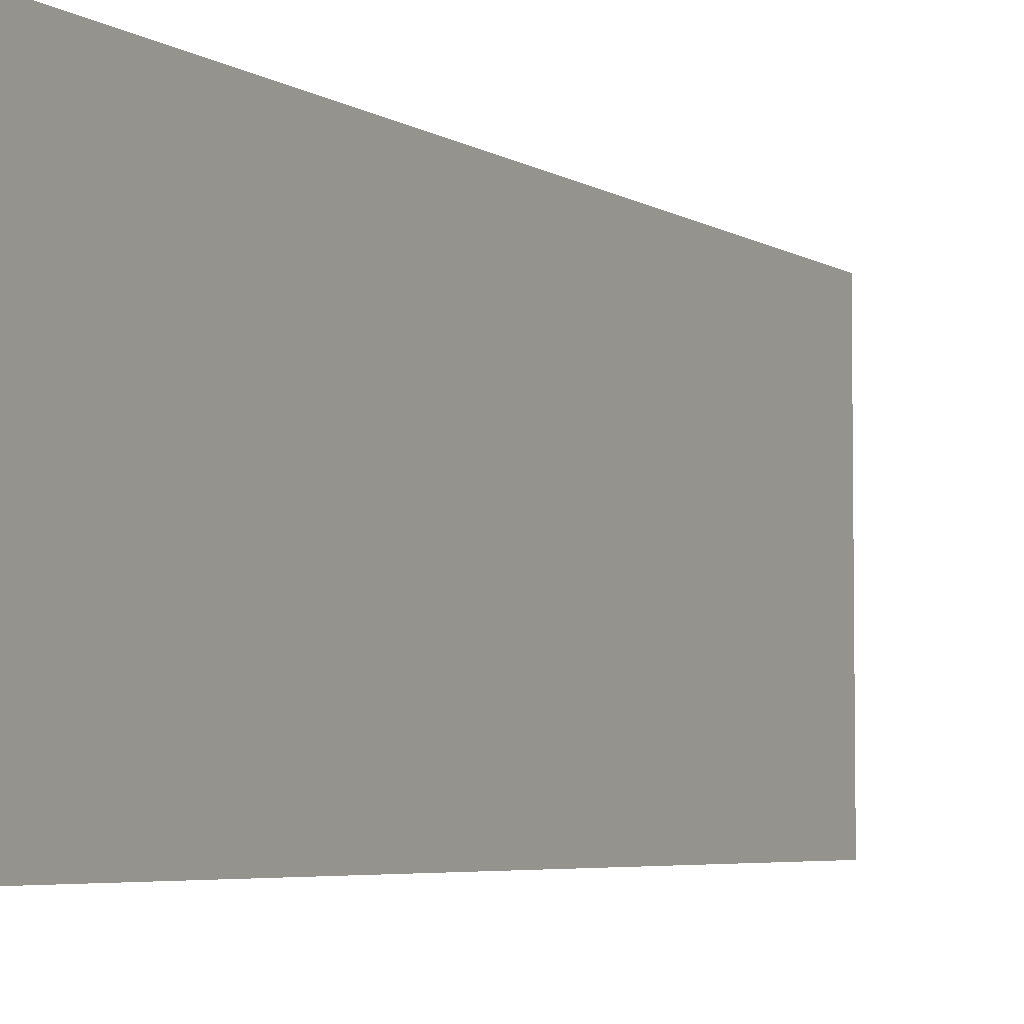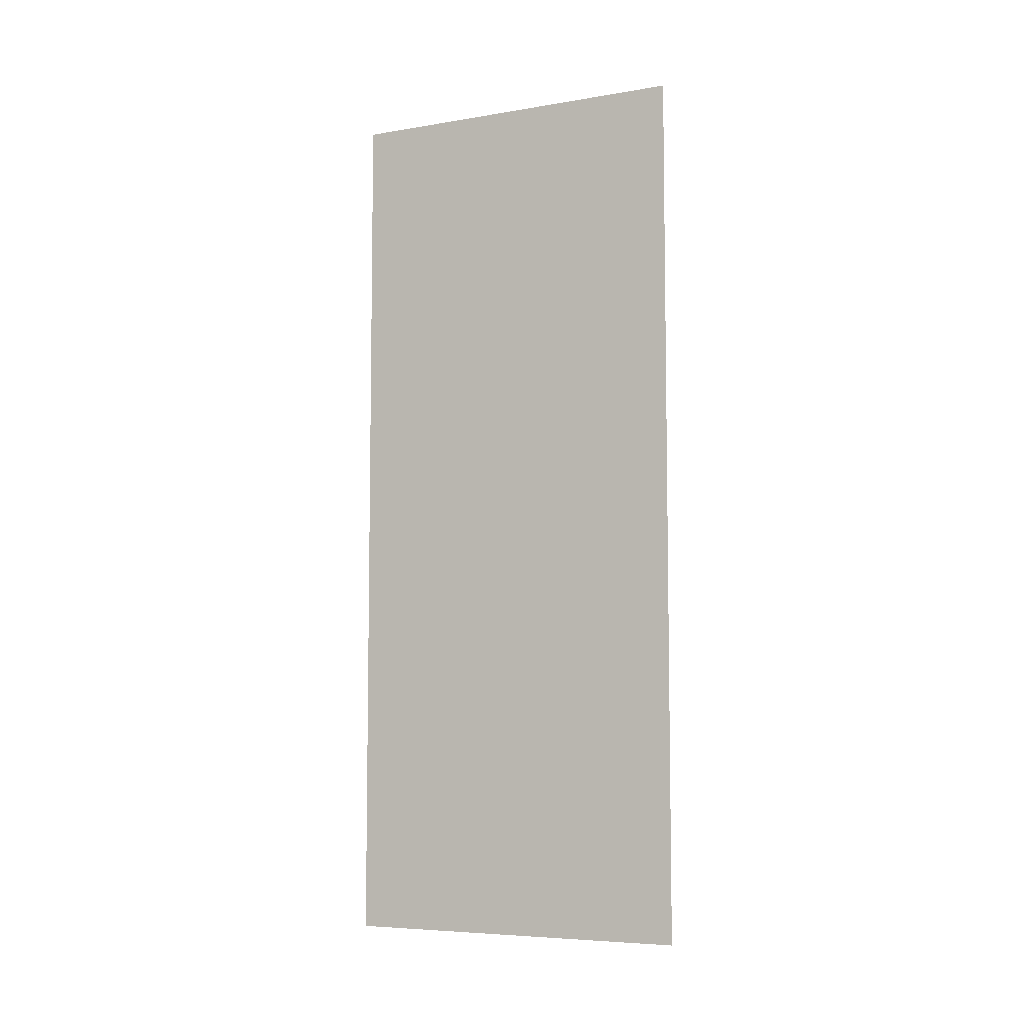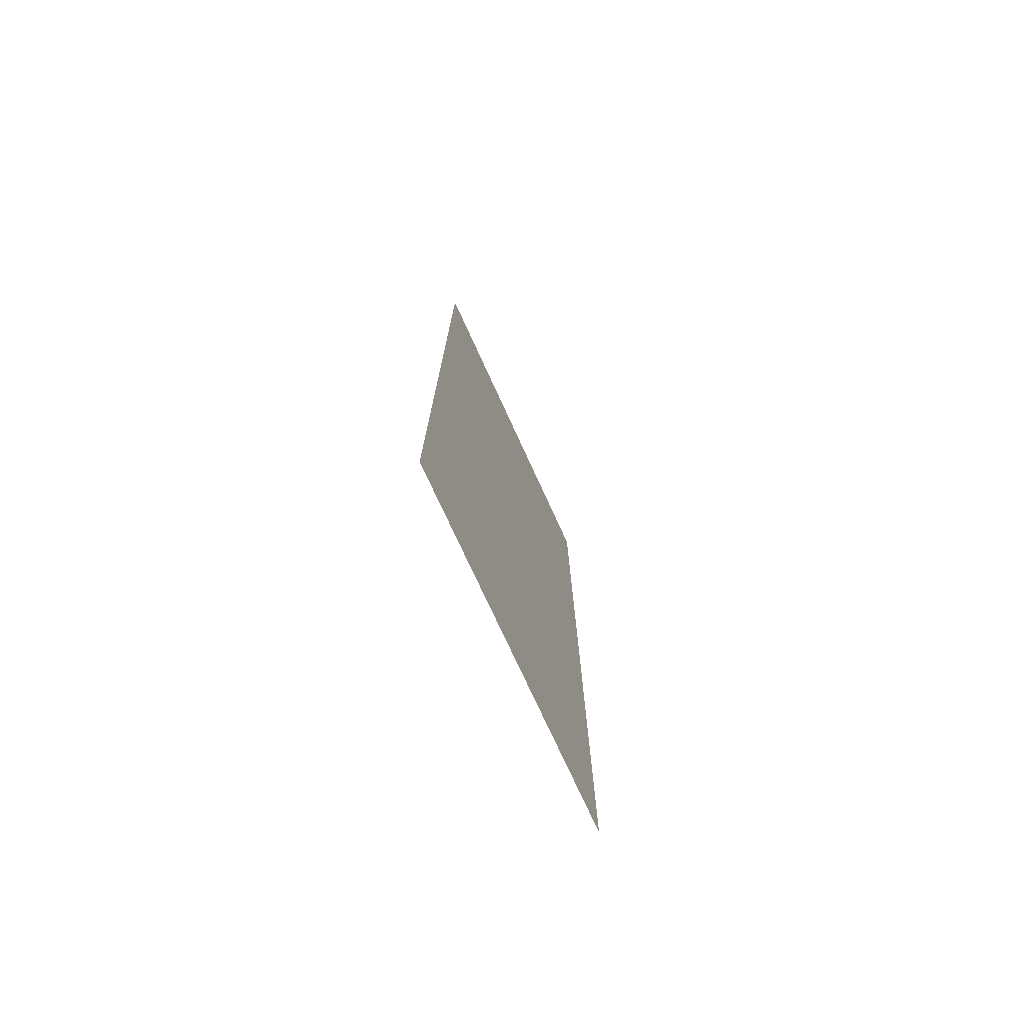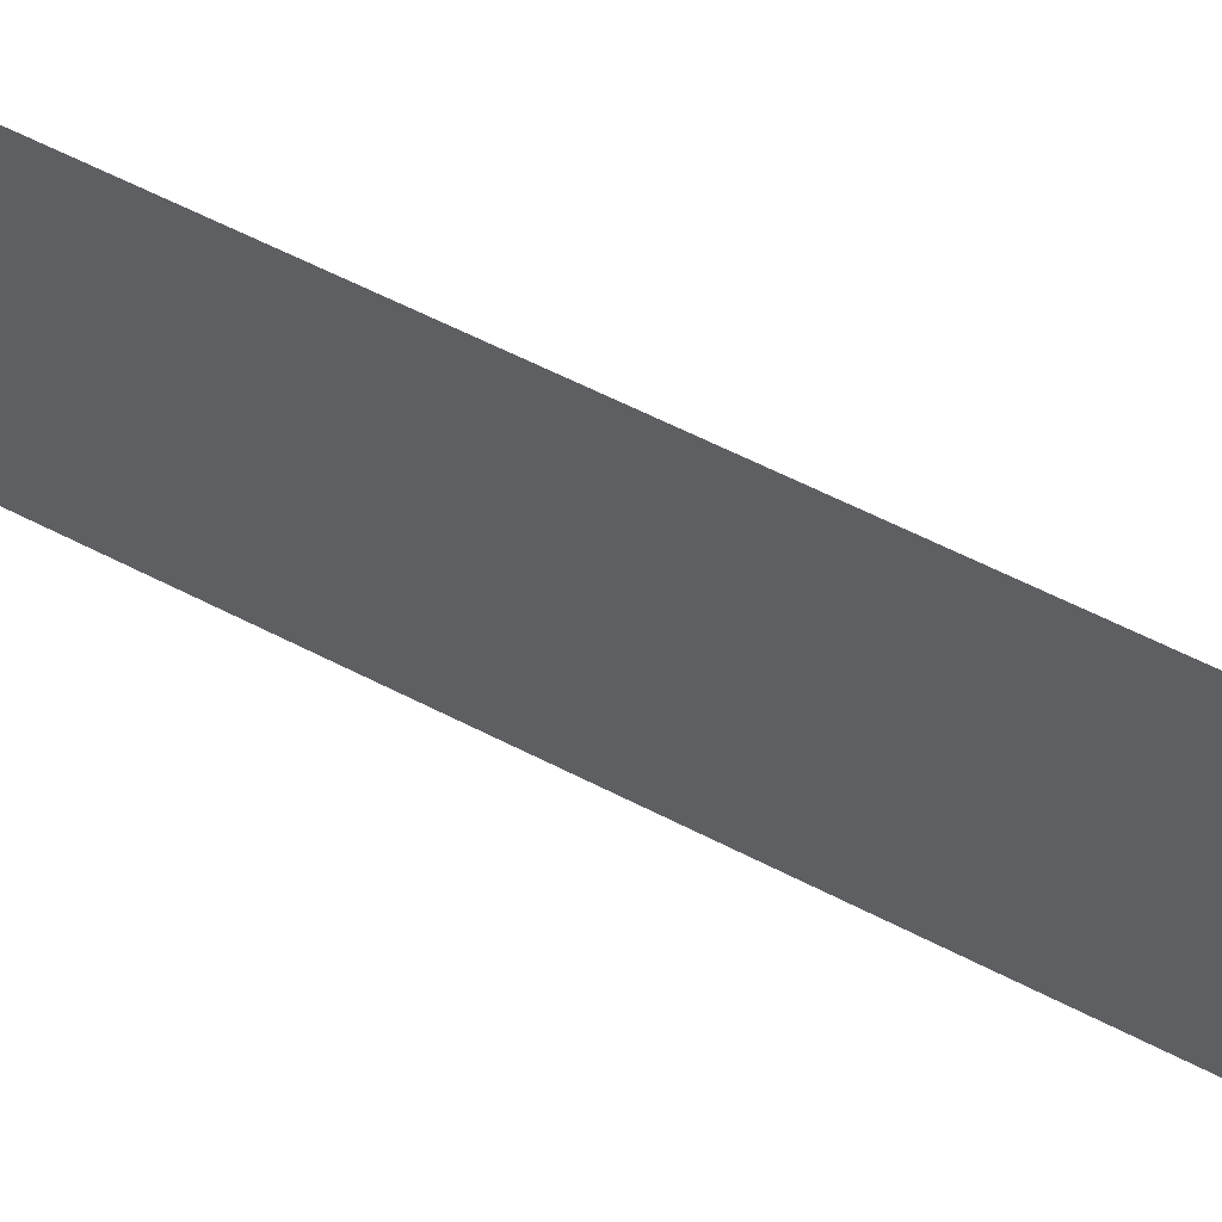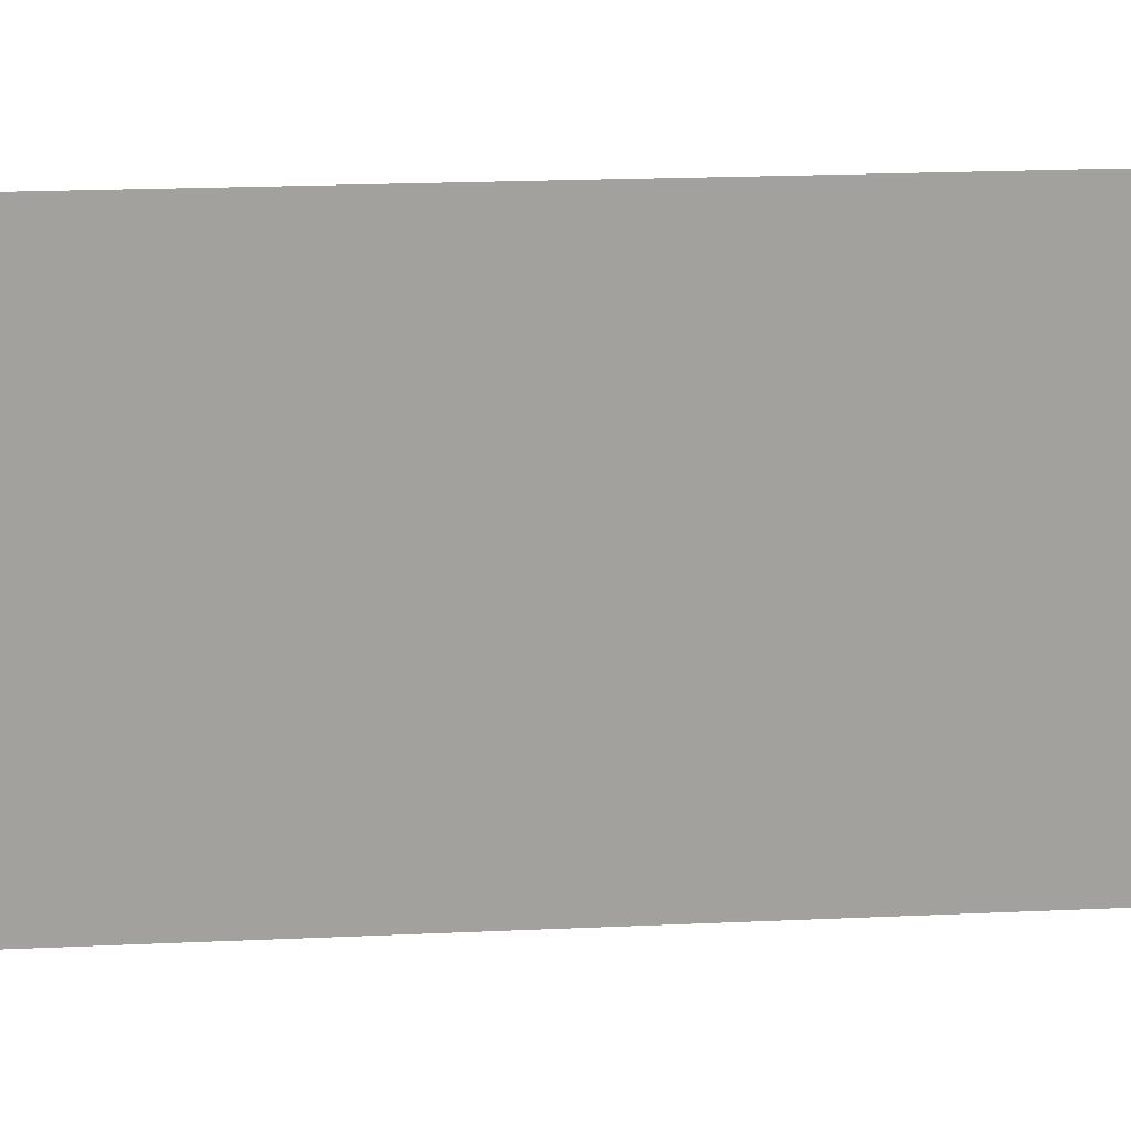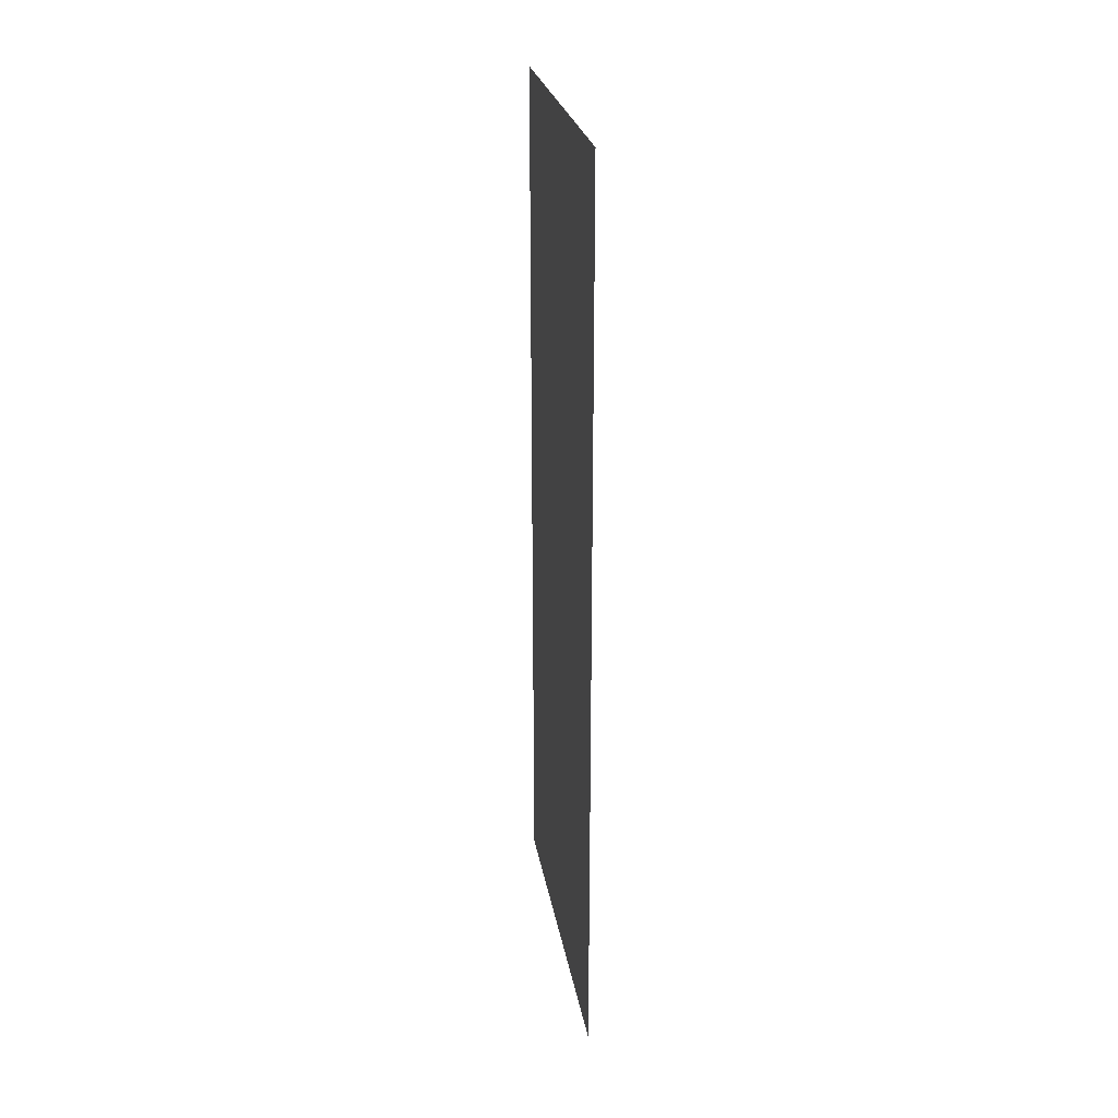
<metadata>
{"format":"obj","ext":"obj","renderer":"f3d","projection":"perspective","resolution":1024,"background":"white","views":[{"elev":-4.6,"azim":-152.3,"up":"+Y"},{"elev":-6.5,"azim":116.3,"up":"+Z"},{"elev":-74.9,"azim":-155.4,"up":"+Z"},{"elev":62.6,"azim":117.3,"up":"+Y"},{"elev":18.3,"azim":84.7,"up":"+Y"},{"elev":25.0,"azim":-9.4,"up":"+Z"}]}
</metadata>
<code>
o 10717
v 2165 1866 16.73
v 2165 1866 16.73
v 2165 1866 16.42
v 2165 1866 16.42
v 2165 1866 16.42
v 2165 1866 16.73
v 2165 1866 16.73
v 2165 1866 16.42
v 2165 1866 16.73
v 2165 1866 16.42
v 2165 1866 16.42
f 1 2 3
f 4 5 6
f 7 8 9
f 9 10 11

</code>
